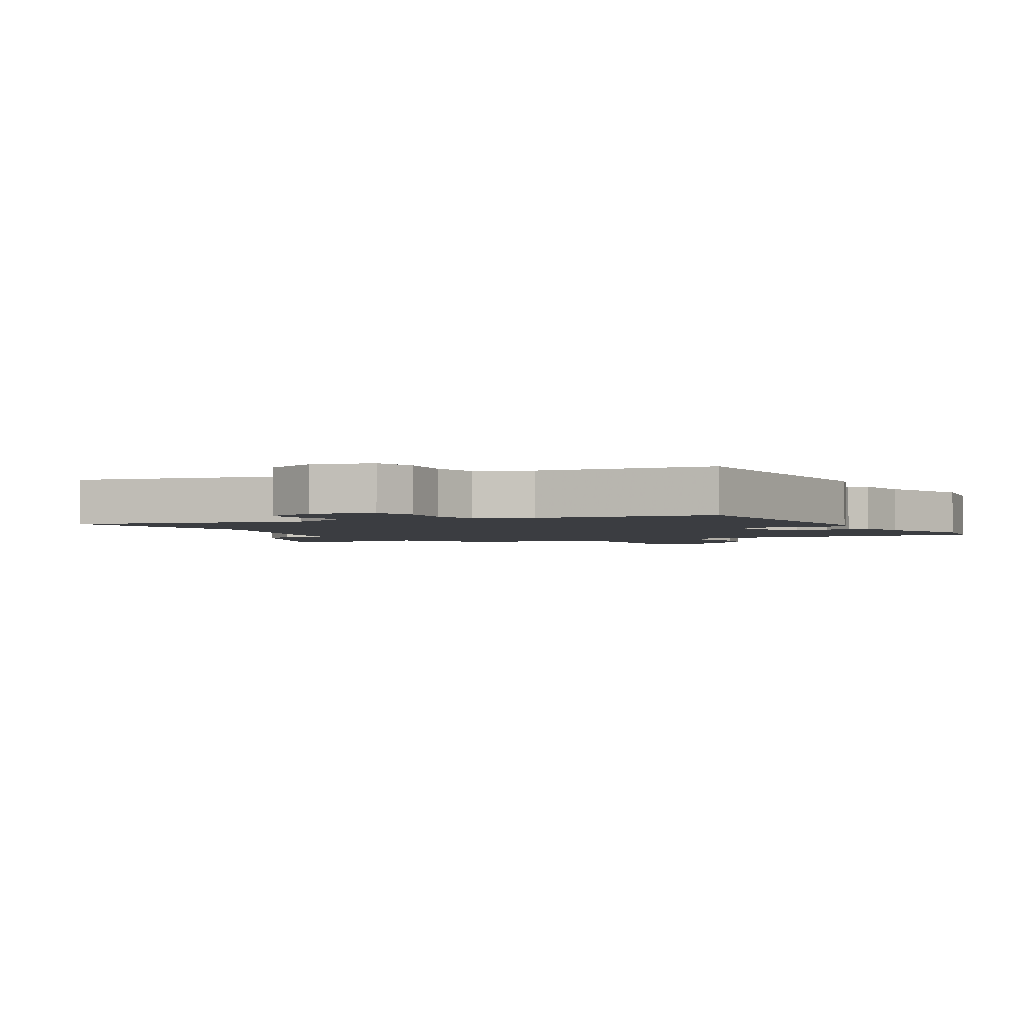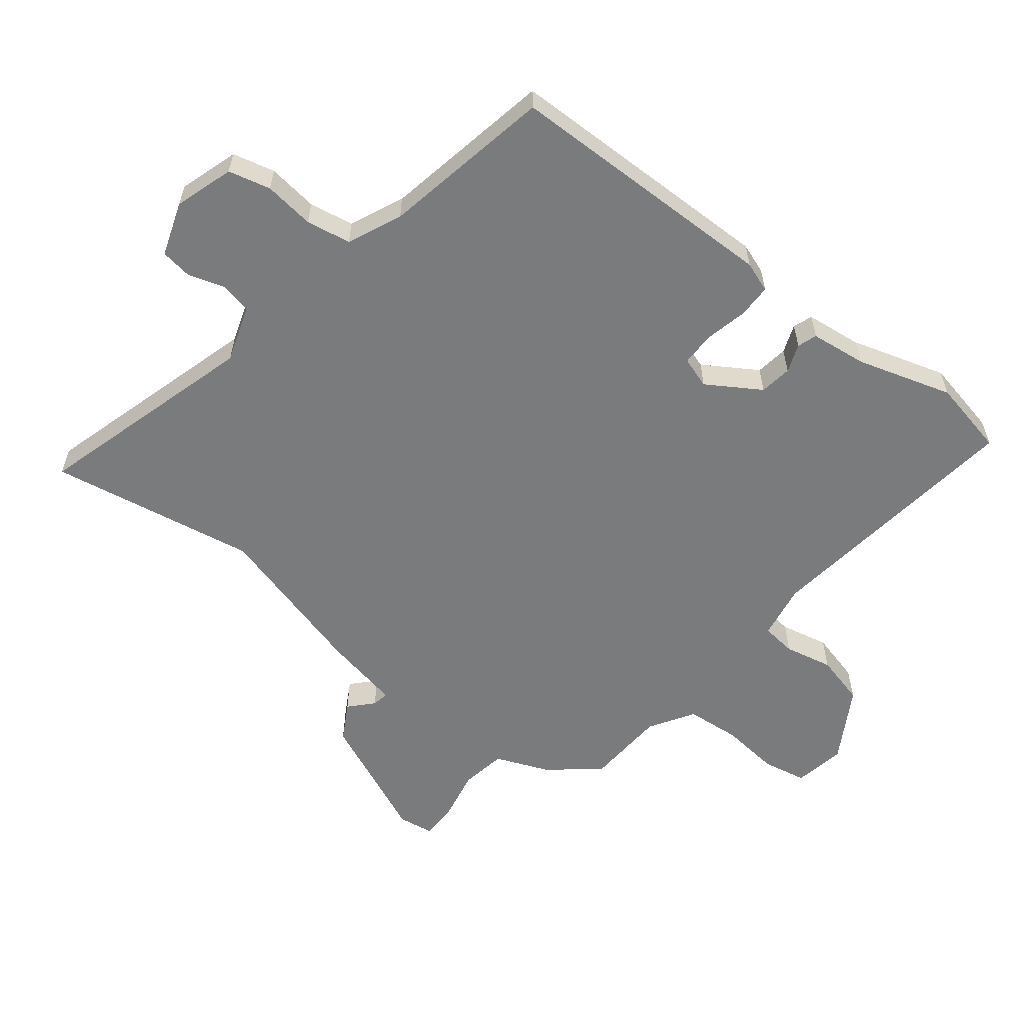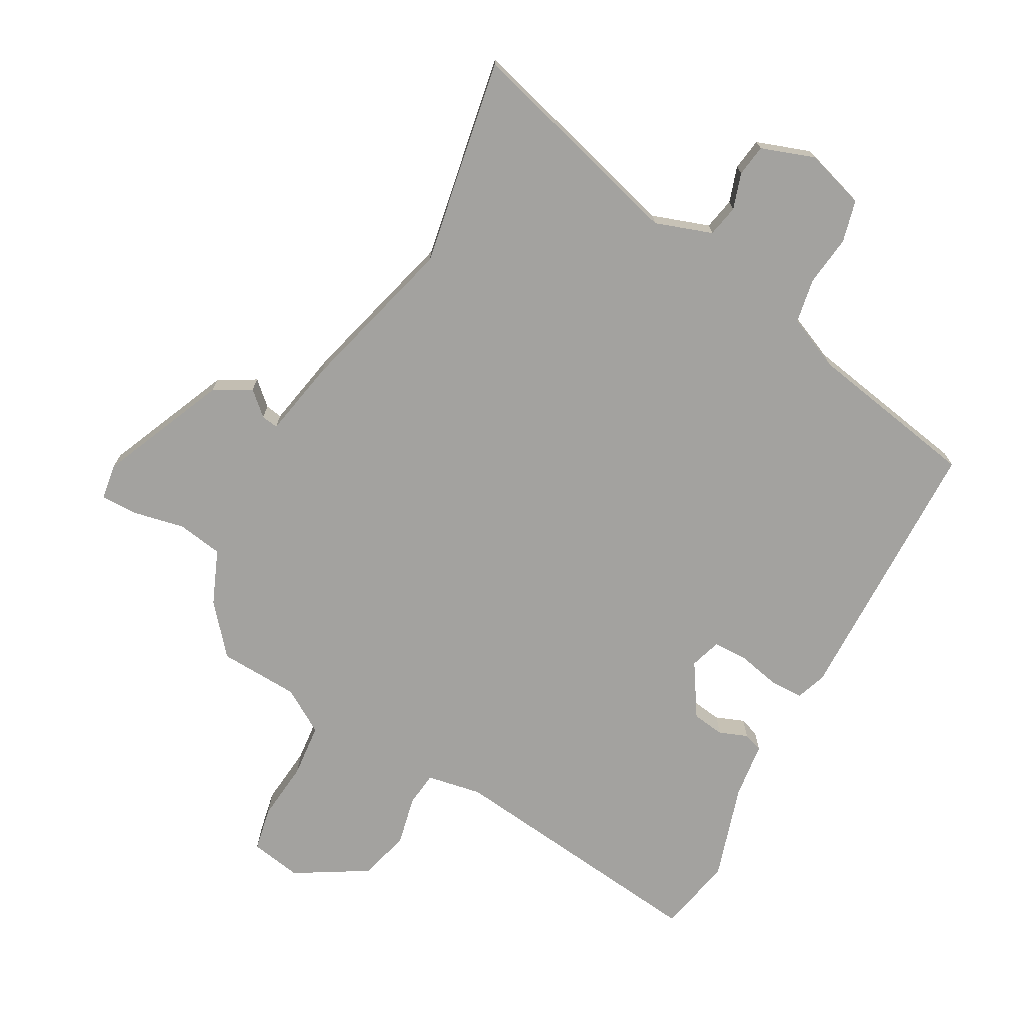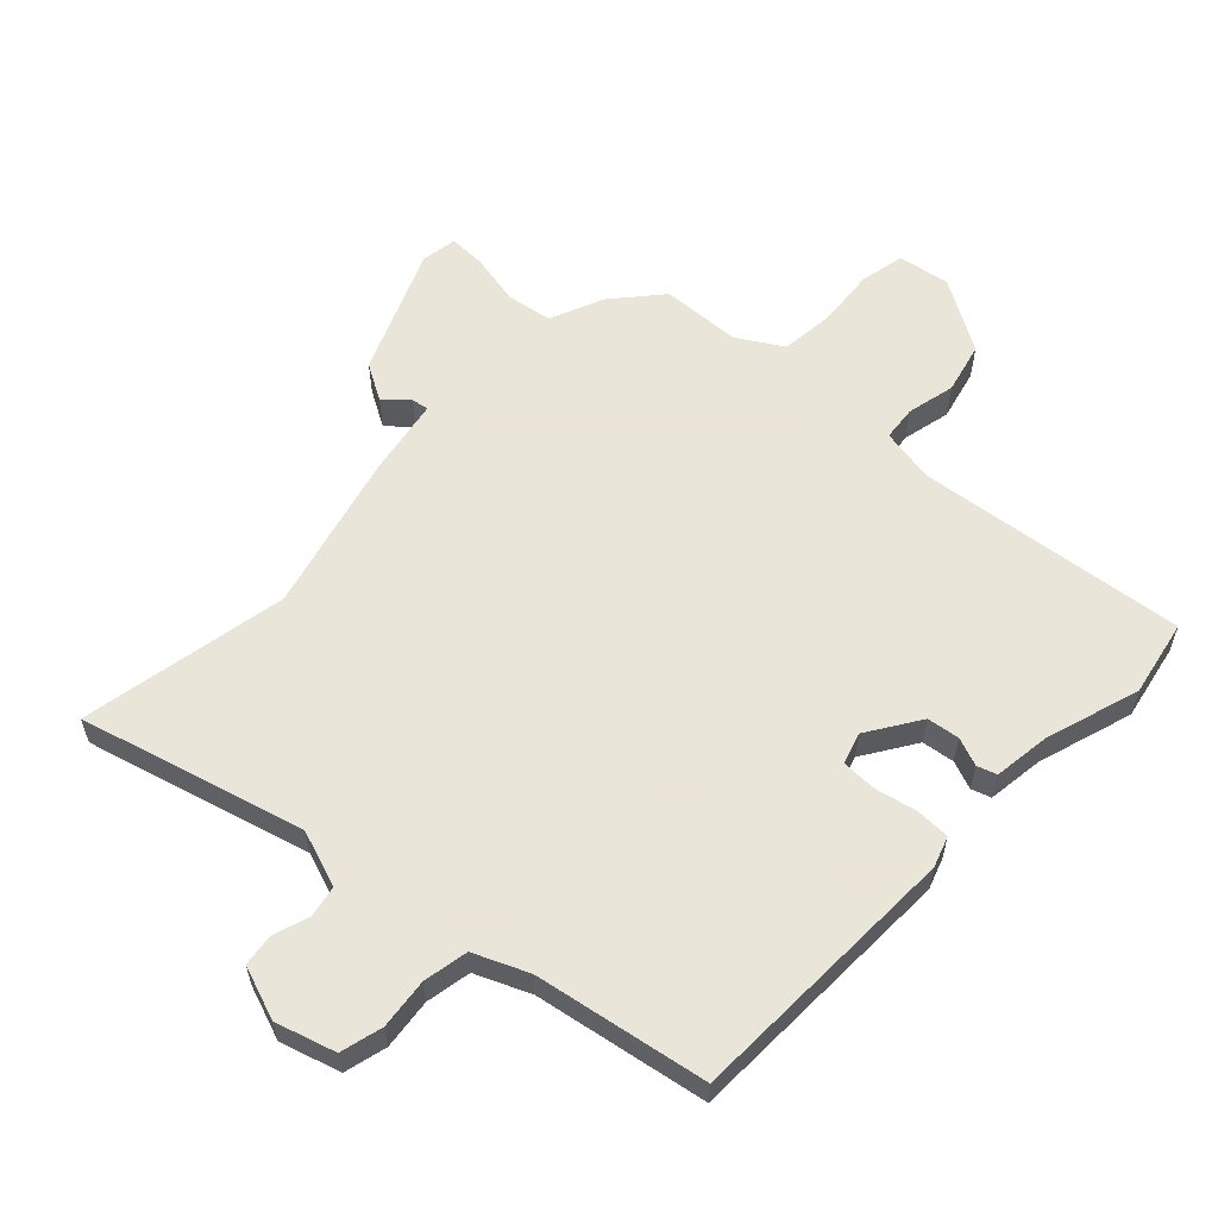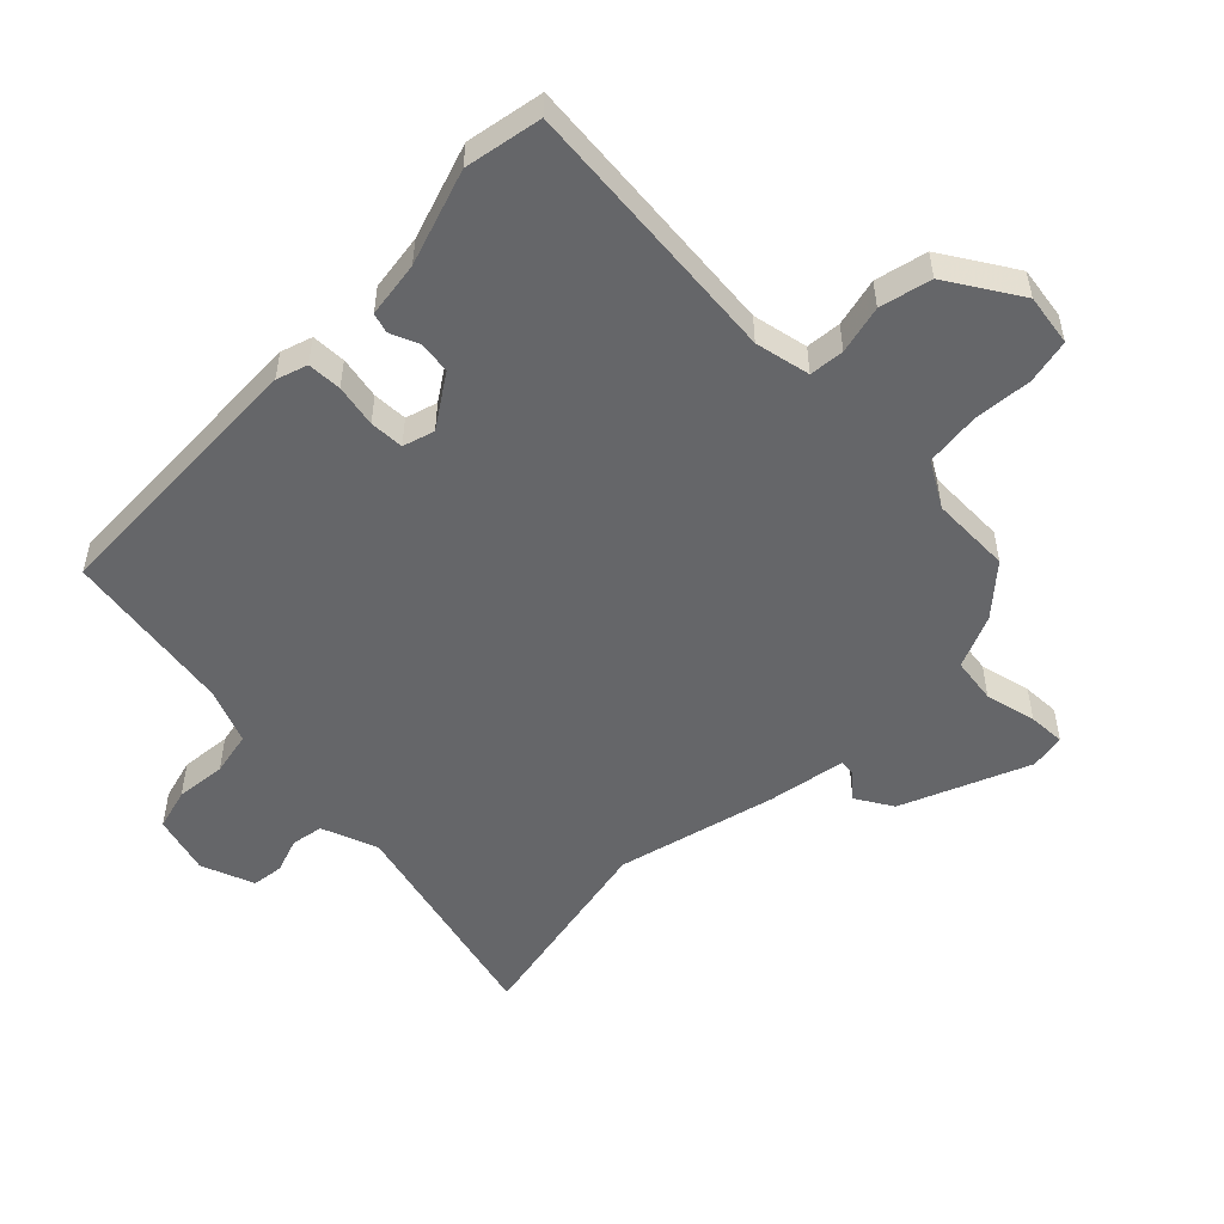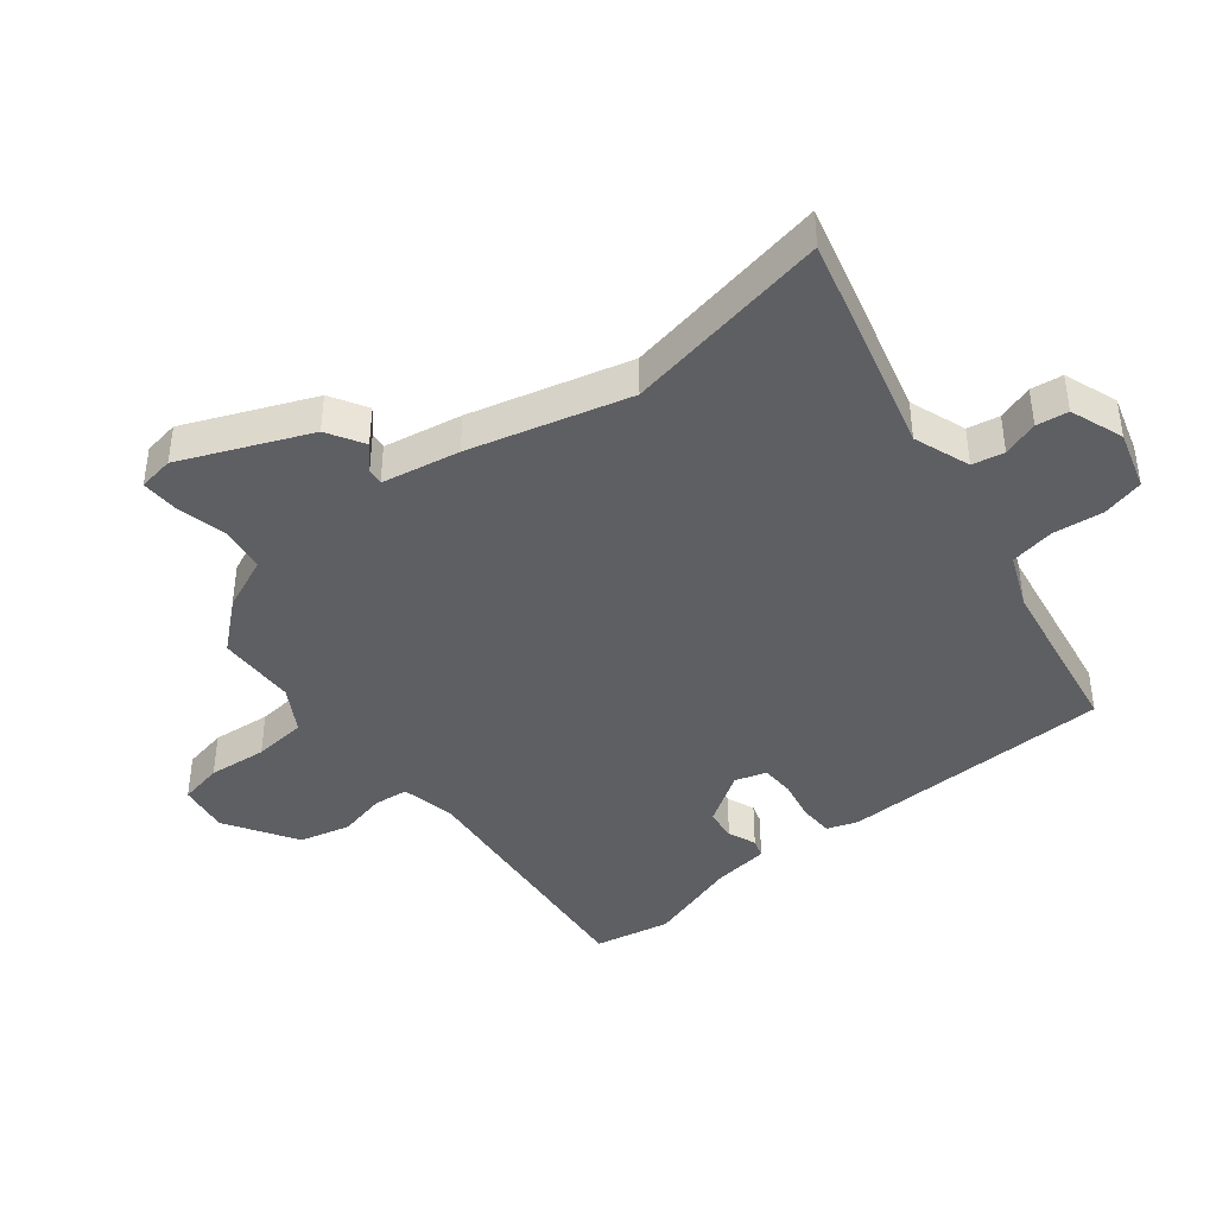
<metadata>
{"format":"obj","ext":"obj","renderer":"f3d","projection":"perspective","resolution":1024,"background":"white","views":[{"elev":-2.5,"azim":-148.2,"up":"+Y"},{"elev":-58.3,"azim":-127.7,"up":"+Y"},{"elev":-72.5,"azim":152.0,"up":"+Y"},{"elev":58.6,"azim":-135.3,"up":"+Y"},{"elev":-51.9,"azim":-42.8,"up":"+Y"},{"elev":-41.1,"azim":130.1,"up":"+Y"}]}
</metadata>
<code>
v 0.459 0.07 0.486
v 0.524 0.07 0.407
v 0.559 0.07 0.319
v 0.632 0.07 0.306
v 0.715 0.07 0.322
v 0.775 0.07 0.322
v 0.783 0.07 0.264
v 0.692 0.07 0.062
v 0.632 0.07 0.029
v 0.595 0.07 0.064
v 0.568 0.07 0.069
v 0.542 0.07 -0.056
v 0.469 0.07 -0.311
v 0.524 0.07 -0.646
v 0.167 0.07 -0.541
v 0.075 0.07 -0.571
v 0.064 0.07 -0.622
v 0.082 0.07 -0.68
v 0.074 0.07 -0.731
v -0.013 0.07 -0.76
v -0.108 0.07 -0.729
v -0.124 0.07 -0.661
v -0.113 0.07 -0.58
v -0.125 0.07 -0.508
v -0.211 0.07 -0.469
v -0.486 0.07 -0.415
v -0.488 0.07 0.028
v -0.47 0.07 0.077
v -0.415 0.07 0.077
v -0.347 0.07 0.061
v -0.292 0.07 0.061
v -0.275 0.07 0.111
v -0.328 0.07 0.197
v -0.38 0.07 0.205
v -0.426 0.07 0.188
v -0.457 0.07 0.199
v -0.467 0.07 0.29
v -0.512 0.07 0.444
v -0.485 0.07 0.567
v -0.053 0.07 0.51
v 0.036 0.07 0.525
v 0.043 0.07 0.581
v 0.027 0.07 0.659
v 0.049 0.07 0.741
v 0.167 0.07 0.809
v 0.25 0.07 0.793
v 0.263 0.07 0.721
v 0.252 0.07 0.626
v 0.259 0.07 0.539
v 0.33 0.07 0.494
v 0.459 0 0.486
v 0.524 0 0.407
v 0.559 0 0.319
v 0.632 0 0.306
v 0.715 0 0.322
v 0.775 0 0.322
v 0.783 0 0.264
v 0.692 0 0.062
v 0.632 0 0.029
v 0.595 0 0.064
v 0.568 0 0.069
v 0.542 0 -0.056
v 0.469 0 -0.311
v 0.524 0 -0.646
v 0.167 0 -0.541
v 0.075 0 -0.571
v 0.064 0 -0.622
v 0.082 0 -0.68
v 0.074 0 -0.731
v -0.013 0 -0.76
v -0.108 0 -0.729
v -0.124 0 -0.661
v -0.113 0 -0.58
v -0.125 0 -0.508
v -0.211 0 -0.469
v -0.486 0 -0.415
v -0.488 0 0.028
v -0.47 0 0.077
v -0.415 0 0.077
v -0.347 0 0.061
v -0.292 0 0.061
v -0.275 0 0.111
v -0.328 0 0.197
v -0.38 0 0.205
v -0.426 0 0.188
v -0.457 0 0.199
v -0.467 0 0.29
v -0.512 0 0.444
v -0.485 0 0.567
v -0.053 0 0.51
v 0.036 0 0.525
v 0.043 0 0.581
v 0.027 0 0.659
v 0.049 0 0.741
v 0.167 0 0.809
v 0.25 0 0.793
v 0.263 0 0.721
v 0.252 0 0.626
v 0.259 0 0.539
v 0.33 0 0.494
f 46 47 48
f 45 46 48
f 44 45 48
f 43 44 48
f 42 43 48
f 41 42 48 49
f 40 41 49 50
f 37 38 39 40
f 37 40 50
f 36 37 50
f 35 36 50
f 34 35 50
f 28 29 30
f 27 28 30
f 26 27 30
f 25 26 30
f 24 25 30 31
f 21 22 23
f 20 21 23
f 19 20 23
f 18 19 23
f 17 18 23
f 16 17 23 24
f 24 31 32
f 16 24 32
f 15 16 32
f 11 12 13
f 8 9 10
f 7 8 10
f 6 7 10
f 5 6 10
f 4 5 10
f 3 4 10 11
f 2 3 11
f 1 2 11
f 50 1 11
f 34 50 11
f 33 34 11
f 15 32 33
f 14 15 33
f 13 14 33
f 11 13 33
f 98 97 96
f 98 96 95
f 98 95 94
f 98 94 93
f 98 93 92
f 99 98 92 91
f 100 99 91 90
f 90 89 88 87
f 100 90 87
f 100 87 86
f 100 86 85
f 100 85 84
f 80 79 78
f 80 78 77
f 80 77 76
f 80 76 75
f 81 80 75 74
f 73 72 71
f 73 71 70
f 73 70 69
f 73 69 68
f 73 68 67
f 74 73 67 66
f 82 81 74
f 82 74 66
f 82 66 65
f 63 62 61
f 60 59 58
f 60 58 57
f 60 57 56
f 60 56 55
f 60 55 54
f 61 60 54 53
f 61 53 52
f 61 52 51
f 61 51 100
f 61 100 84
f 61 84 83
f 83 82 65
f 83 65 64
f 83 64 63
f 83 63 61
f 1 51 52 2
f 2 52 53 3
f 3 53 54 4
f 4 54 55 5
f 5 55 56 6
f 6 56 57 7
f 7 57 58 8
f 8 58 59 9
f 9 59 60 10
f 10 60 61 11
f 11 61 62 12
f 12 62 63 13
f 13 63 64 14
f 14 64 65 15
f 15 65 66 16
f 16 66 67 17
f 17 67 68 18
f 18 68 69 19
f 19 69 70 20
f 20 70 71 21
f 21 71 72 22
f 22 72 73 23
f 23 73 74 24
f 24 74 75 25
f 25 75 76 26
f 26 76 77 27
f 27 77 78 28
f 28 78 79 29
f 29 79 80 30
f 30 80 81 31
f 31 81 82 32
f 32 82 83 33
f 33 83 84 34
f 34 84 85 35
f 35 85 86 36
f 36 86 87 37
f 37 87 88 38
f 38 88 89 39
f 39 89 90 40
f 40 90 91 41
f 41 91 92 42
f 42 92 93 43
f 43 93 94 44
f 44 94 95 45
f 45 95 96 46
f 46 96 97 47
f 47 97 98 48
f 48 98 99 49
f 49 99 100 50
f 50 100 51 1

</code>
